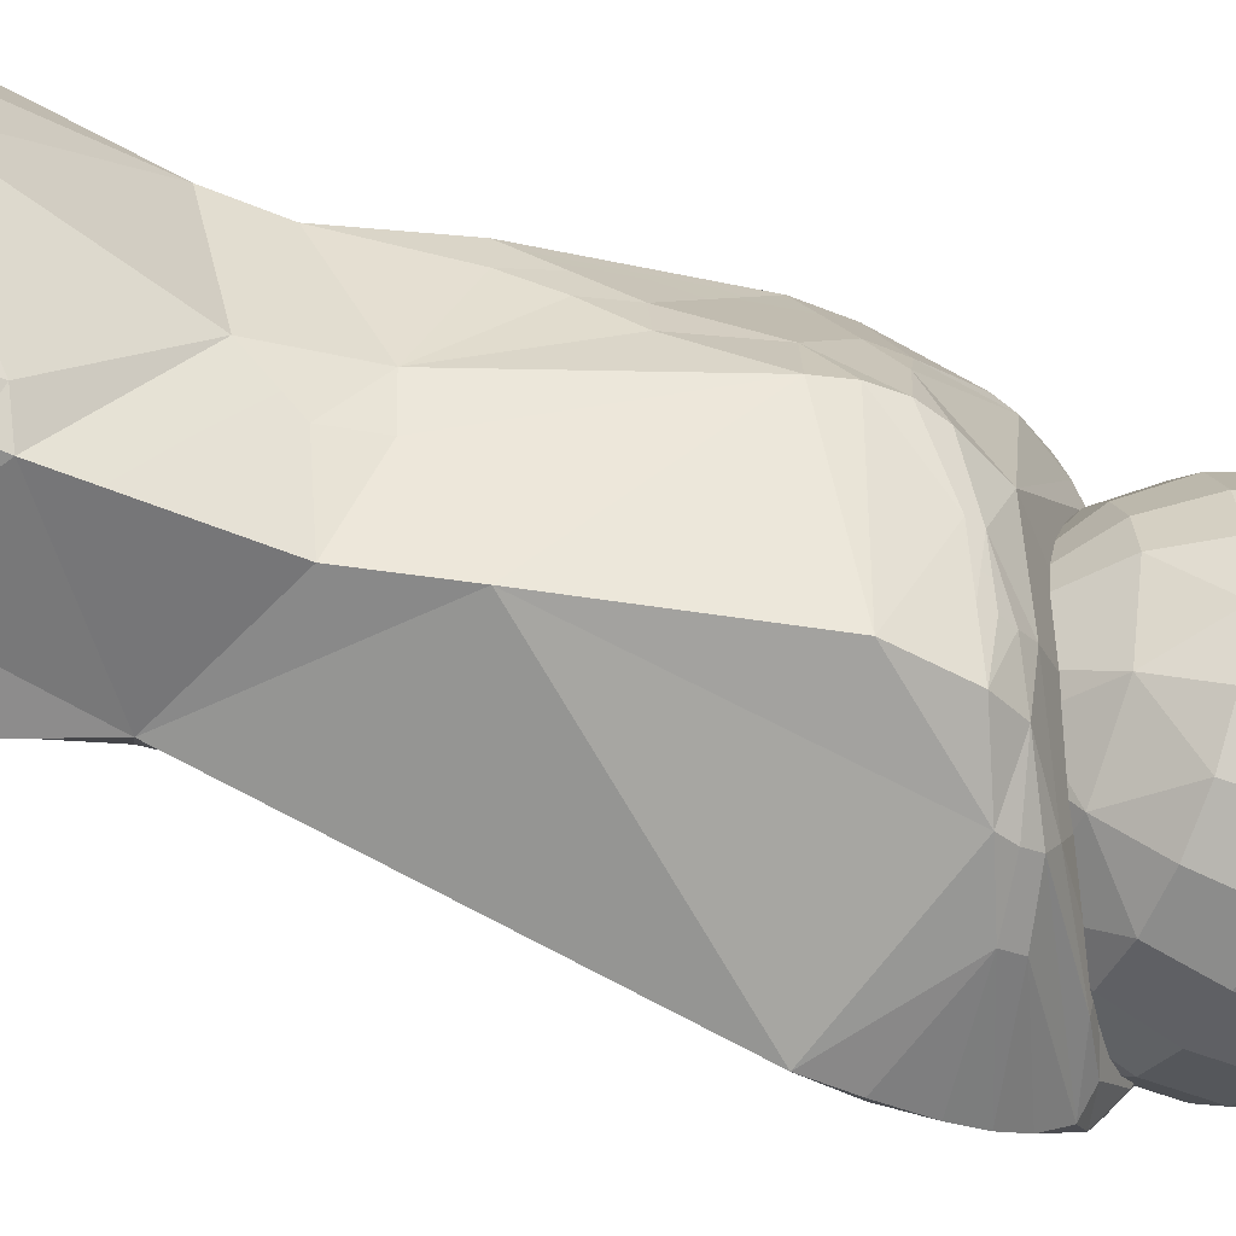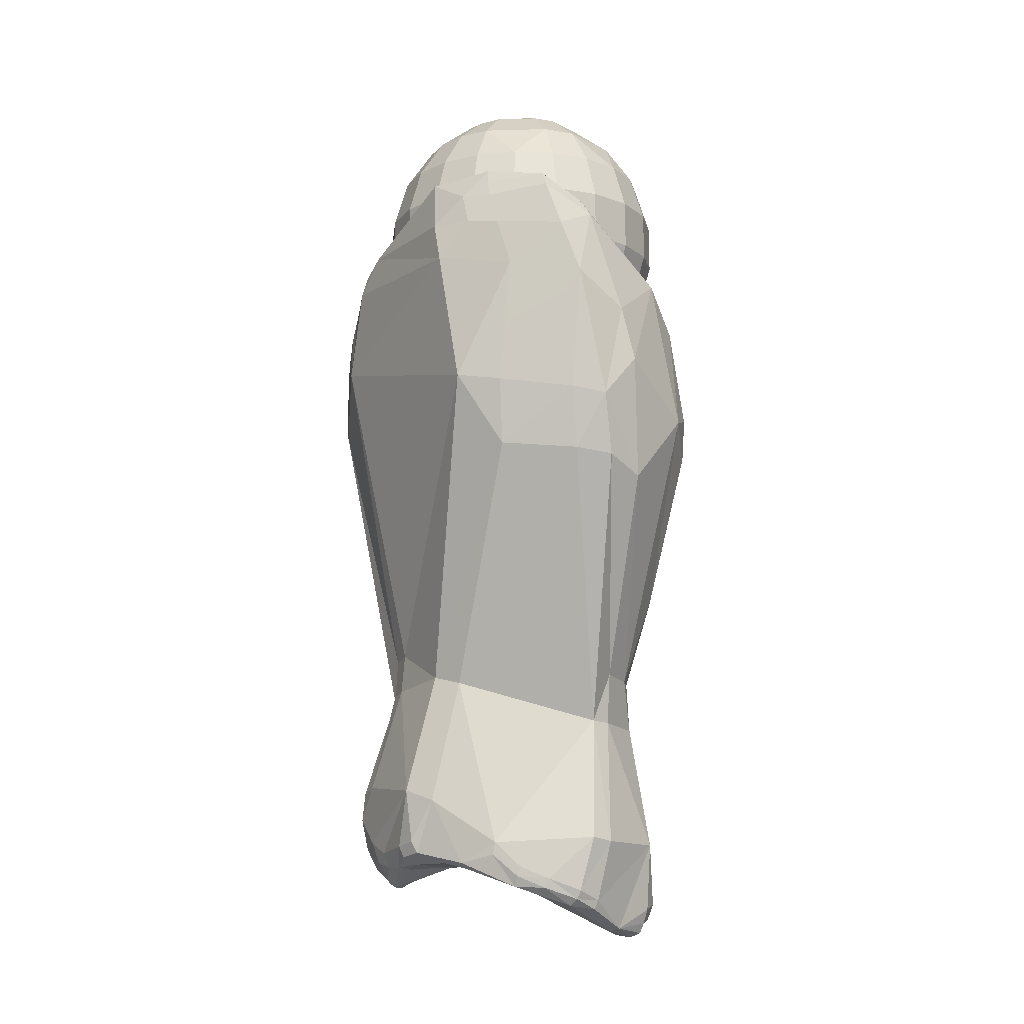
<metadata>
{"format":"obj","ext":"obj","renderer":"f3d","projection":"perspective","resolution":1024,"background":"white","views":[{"elev":-51.6,"azim":67.5,"up":"+Z"},{"elev":-11.6,"azim":-51.1,"up":"+Y"}]}
</metadata>
<code>
o pieD_Alpha_HighJointsGeo
v 0.1334 -0.6701 0.1719
v 0.2105 -0.6692 0.06566
v 0.2601 -0.6262 0.1832
v -0.3863 -0.5043 -0.2853
v -0.3037 -0.6331 1e-06
v -0.479 -0.5055 1e-06
v -0.1038 0.6271 0.2964
v -0.2912 0.495 0.3927
v -0.1559 0.4967 0.4617
v -0.1907 0.6261 -0.2521
v -0.1559 0.4967 -0.4617
v -0.2912 0.495 -0.3927
v -0.3553 -0.3253 -0.4948
v -0.1436 -0.5013 -0.4617
v -0.5775 -0.328 -0.189
v 0.5501 -0.1041 0.3985
v 0.5858 -0.3137 0.189
v 0.6464 -0.103 0.2095
v -0.5496 0.1032 0.3985
v -0.5854 0.3128 0.189
v -0.6459 0.102 0.2095
v 0.499 -0.3148 -0.3595
v 0.6464 -0.103 -0.2095
v 0.5858 -0.3137 -0.189
v -0.6432 -0.1188 0.2095
v -0.5469 -0.1176 0.3985
v -0.3969 -0.1158 -0.5485
v -0.2106 0.1073 -0.6448
v -0.2079 -0.1135 -0.6448
v 0.6079 0.3274 1e-06
v 0.6437 0.1178 0.2095
v 0.6768 0.1182 1e-06
v 0.004163 -0.3209 -0.6117
v 0.1563 -0.4977 -0.4617
v 0.1441 0.5004 -0.4617
v 0.1853 0.3222 -0.5817
v -0.00371 0.3199 -0.6117
v -0.1907 0.6261 0.2521
v -0.4675 0.4929 0.15
v 0.2794 0.502 -0.3927
v 0.1757 0.6306 -0.2521
v -0.3863 -0.5043 0.2853
v -0.2442 -0.6324 0.1832
v 0.578 0.3271 -0.189
v 0.4557 0.5042 -0.15
v 0.4795 0.5045 0
v -0.1927 0.3176 0.5817
v -0.3632 0.3155 0.4948
v 0.3558 0.3243 0.4948
v 0.1441 0.5004 0.4617
v 0.1853 0.3222 0.5817
v -0.3969 -0.1158 0.5485
v -0.1848 -0.3232 0.5817
v -0.2079 -0.1135 0.6448
v 0.5474 0.1167 0.3985
v 0.4001 -0.106 0.5485
v 0.3974 0.1148 0.5485
v 0.2111 -0.1083 0.6448
v 0.399 -0.4947 0.2853
v 0.468 -0.4938 0.15
v 0.0888 0.6295 0.2964
v 0.2794 0.502 0.3927
v -0.07368 0.6699 0.2021
v -0.1329 0.6691 0.1719
v -0.04309 0.6959 0.107
v -0.05731 -0.6981 -0.09099
v -0.1752 -0.6315 -0.2521
v -0.08835 -0.6305 -0.2964
v -0.3986 0.4937 -0.2853
v -0.2106 0.1073 0.6448
v -0.3996 0.105 0.5485
v -0.6764 -0.1192 0
v -0.6459 0.102 -0.2095
v -0.6432 -0.1188 -0.2095
v -0.6153 0.3124 1e-06
v 0.3637 -0.3165 0.4948
v 0.1563 -0.4977 0.4617
v 0.2917 -0.496 0.3927
v 0.2209 -0.669 1e-06
v 0.1212 -0.6959 1e-06
v 0.07489 -0.6965 -0.09099
v -0.4985 0.3138 -0.3595
v -0.3996 0.105 -0.5485
v -0.5496 0.1032 -0.3985
v 0.2084 0.1125 0.6448
v 0.3558 0.3243 -0.4948
v 0.2084 0.1125 -0.6448
v -0.6791 0.1016 1e-06
v 0.3868 0.5034 -0.2853
v 0.2446 0.6314 -0.1832
v 0.399 -0.4947 -0.2853
v 0.4917 -0.4935 0
v -0.00113 0.1099 -0.678
v -0.5469 -0.1176 -0.3985
v 0.6796 -0.1026 1e-06
v -0.00113 0.1099 0.678
v 0.001582 -0.1109 0.678
v -0.1927 0.3176 -0.5817
v -0.4985 0.3138 0.3595
v 0.3043 -0.6256 0.09631
v 0.3637 -0.3165 -0.4948
v 0.5501 -0.1041 -0.3985
v 0.4001 -0.106 -0.5485
v 0.5474 0.1167 -0.3985
v -0.5854 0.3128 -0.189
v -0.6074 -0.3284 1e-06
v -0.5775 -0.328 0.189
v -0.4913 0.4926 0
v -0.4675 0.4929 -0.15
v -0.3553 -0.3253 0.4948
v 0.001582 -0.1109 -0.678
v 0.2111 -0.1083 -0.6448
v 0.3974 0.1148 -0.5485
v 0.004162 -0.3209 0.6117
v 0.07413 -0.6708 0.2021
v -0.08835 -0.6305 0.2964
v -0.08219 -0.6984 0.06611
v 0.499 -0.3148 0.3595
v 0.1932 -0.3186 0.5817
v 0.4911 0.326 -0.3595
v 0.6158 -0.3134 1e-06
v 0.6437 0.1178 -0.2095
v 0.02642 0.6967 0.107
v 0.2446 0.6314 0.1832
v 0.1041 0.6977 1e-06
v -0.3039 0.6247 0.09631
v -0.3191 0.6245 1e-06
v -0.00371 0.3199 0.6117
v 0.1932 -0.3186 -0.5817
v -0.4906 -0.327 -0.3595
v 0.1043 -0.6281 -0.2964
v -0.1436 -0.5013 0.4617
v 0.1042 -0.6281 0.2964
v -0.1038 0.6271 -0.2964
v -0.07444 0.6955 -0.09099
v 0.2601 -0.6262 -0.1832
v 0.1911 -0.627 -0.2521
v 0.4911 0.326 0.3595
v 0.578 0.3271 0.189
v -0.1848 -0.3232 -0.5817
v -0.4906 -0.327 0.3595
v 0.4557 0.5042 0.15
v 0.3868 0.5034 0.2853
v 0.0888 0.6295 -0.2964
v -0.3632 0.3155 -0.4948
v 0.05777 0.6971 -0.09099
v -0.1208 0.6949 1e-06
v -0.3039 0.6247 -0.09631
v 0.07489 -0.6965 0.09099
v -0.2442 -0.6324 -0.1832
v 0.3196 -0.6255 1e-06
v 0.3041 0.6321 1e-06
v 0.3362 -3.4 0.5199
v 0.424 -3.447 0.461
v 0.4248 -3.379 0.4918
v -0.4581 -2.32 -0.01953
v -0.5975 -2.837 -0.2322
v -0.5582 -2.884 -0.1007
v -0.2052 -3.203 -0.3154
v -0.1845 -3.225 -0.4753
v 0.06976 -3.089 -0.5089
v -0.4673 -3.13 -0.4935
v -0.554 -3.1 -0.3131
v -0.3747 -3.109 -0.6894
v -0.4225 -3.173 -0.5695
v -0.4368 -3.078 -0.5991
v -0.4693 -3.18 -0.09213
v -0.4913 -3.186 -0.2659
v -0.2908 -3.197 -0.1999
v 0.3408 -2.831 -0.4564
v 0.269 -2.872 -0.5674
v 0.2654 -2.782 -0.5745
v 0.3478 -2.915 -0.4629
v 0.2529 -2.954 -0.5546
v 0.3475 -2.972 -0.4566
v 0.2331 -3.012 -0.5276
v 0.3387 -3.466 0.4947
v 0.4083 -3.488 0.4241
v -0.1742 -3.348 0.4757
v -0.06555 -3.355 0.5174
v -0.176 -3.307 0.4973
v -0.2815 -3.253 0.3909
v -0.3564 -3.206 -0.6395
v -0.398 -3.259 -0.5294
v 0.3197 -3.533 0.429
v 0.3392 -3.512 0.472
v 0.3045 -3.071 -0.4103
v -0.3273 -3.281 -0.5667
v -0.3782 -3.293 -0.498
v -0.454 -3.198 -0.4694
v -0.5417 -3.151 -0.2956
v -0.5736 -3.078 -0.2168
v -0.8416 -0.9069 0.2868
v -0.4908 -2.29 -0.1452
v -0.6941 -1.233 0.4409
v -0.4785 -0.2252 -0.6546
v -0.5564 -0.2527 -0.6195
v -0.5458 -0.1597 -0.5892
v -0.4425 -0.01167 0.7177
v -0.6313 0.03045 0.6597
v -0.4249 -0.09188 0.7711
v 0.1702 -0.4745 0.7525
v -0.01808 -0.3778 0.8446
v 0.1965 -0.5632 0.8037
v 0.527 -0.8754 -0.1575
v 0.4715 -0.8355 -0.3488
v 0.4439 -0.7775 -0.337
v -0.08987 -3.086 -0.6086
v -0.03599 -2.5 0.4775
v -0.05002 -3.078 0.5832
v 0.06119 -2.507 0.4918
v -0.01776 -0.3048 0.789
v -0.2763 -0.07228 0.3148
v 0.4252 -1.734 0.3261
v 0.3819 -1.898 0.3953
v 0.3541 -2.075 -0.01986
v 0.207 -0.7426 -0.6809
v 0.4748 -1.116 -0.5562
v 0.3185 -1.848 -0.5698
v -0.4176 -3.142 0.16
v -0.4148 -3.085 0.1727
v -0.4677 -3.18 0.008592
v -0.2889 -0.8186 0.9277
v -0.3396 -0.5716 0.8902
v -0.4477 -1.008 0.8686
v -0.5509 -0.9775 0.7518
v -0.5778 -0.4229 0.821
v -0.7475 -0.9353 0.4706
v -0.6799 0.1576 0.3376
v -0.5554 0.07631 0.5821
v -0.5972 0.1514 0.3174
v -0.1702 -3.379 0.4315
v -0.2872 -3.296 0.3698
v 0.3751 -3.504 0.3782
v 0.5326 -3.245 -0.03157
v -0.552 -3.131 -0.199
v 0.6051 -1.301 0.04658
v 0.3276 -2.06 -0.2109
v -0.7197 0.1425 0.02459
v -0.646 0.1632 0.01597
v -0.615 0.1047 -0.1777
v 0.5081 -3.323 0.225
v 0.5499 -3.244 0.1055
v -0.3864 -2.832 -0.7024
v -0.2656 -2.364 -0.6142
v -0.09955 -3.005 -0.6399
v -0.7172 0.08124 0.3689
v -0.6176 0.0941 0.6269
v -0.03189 -0.5571 -0.7262
v -0.01636 -0.6356 -0.7504
v -0.4413 -0.4451 -0.7944
v 0.5574 -3.18 -0.02389
v 0.312 -2.527 0.4433
v 0.5091 -3.237 0.2393
v -0.3207 -2.172 -0.5485
v -0.5487 -0.6741 -0.6961
v -0.3518 -0.9392 -0.9004
v 0.2997 -3.093 0.5667
v -0.218 -3.267 -0.524
v -0.2652 -3.263 -0.4699
v 0.3978 -0.7068 -0.2956
v 0.1427 -0.5549 -0.5667
v -0.1698 -0.159 0.1314
v 0.3056 -2.232 -0.2295
v 0.3509 -2.418 -0.09343
v -0.1864 -3.198 -0.1174
v -0.4171 -0.573 -0.8371
v -0.3805 -0.7612 -0.8777
v 0.2197 -2.292 0.4811
v 0.3542 -1.893 0.5467
v 0.1023 -1.054 0.9104
v 0.3317 -0.7156 0.6519
v 0.2886 -1 0.8203
v 0.4648 -0.9709 0.4654
v 0.04861 -2.273 0.5149
v -0.626 -0.1846 0.7463
v -0.7386 0.005505 0.3947
v -0.8007 -0.1276 0.3115
v -0.751 -0.1462 0.4536
v -0.4316 -2.805 -0.6128
v -0.3368 -2.346 -0.549
v 0.3598 -0.7232 -0.509
v 0.4335 -0.8543 -0.5495
v 0.3386 -3.019 -0.4445
v 0.1454 -3.488 0.4866
v 0.1259 -3.501 0.4457
v -0.0696 -3.396 0.4991
v -0.4255 -3.207 0.005648
v -0.1602 -3.216 -0.05817
v 0.4231 -3.293 -0.05445
v 0.4826 -3.28 -0.047
v -0.4389 -3.209 -0.3468
v -0.3991 -0.205 -0.5931
v -0.2318 -0.3107 -0.6074
v -0.6233 0.1714 0.1867
v -0.8615 -0.3067 0.1833
v -0.5831 -0.09125 -0.482
v -0.3868 -2.328 -0.4623
v 0.5402 -0.9284 -0.1575
v 0.6143 -1.064 0.08334
v 0.62 -1.18 0.07182
v -0.5543 0.1377 0.02295
v 0.5875 -0.9619 0.07513
v 0.4968 -0.7761 0.06752
v 0.5335 -1.016 0.3093
v 0.4721 -1.097 0.4603
v 0.4461 -1.574 0.3611
v 0.5356 -1.277 0.2623
v -0.1535 -3.061 0.5614
v -0.3532 -3.198 0.2783
v -0.2049 -3.191 -0.1761
v -0.2198 -3.196 -0.244
v -0.3913 -2.964 -0.7147
v -0.3001 -3.297 -0.5271
v -0.4859 -3.2 -0.3757
v -0.4882 -1.259 0.7278
v -0.3703 -1.286 0.8432
v -0.4643 -0.3359 -0.7381
v 0.4873 -0.8917 -0.3563
v -0.545 0.138 0.1745
v 0.1674 -0.4355 0.6809
v 0.158 -0.3961 0.589
v 0.316 -2.297 0.4243
v 0.4833 -1.58 0.2081
v 0.399 -1.73 0.456
v -0.3472 -3.292 0.2392
v -0.3577 -3.242 0.2631
v -0.1803 -1.364 0.8616
v -0.74 -0.3667 0.5265
v 0.2255 -2.171 -0.5492
v -0.5085 -0.06452 -0.4585
v 0.181 -0.6729 -0.6696
v -0.8174 -0.1155 0.111
v -0.7706 0.01996 0.2529
v 0.1591 -0.604 -0.6364
v -0.515 0.07918 -0.1593
v -0.197 -0.3003 -0.5203
v 0.3104 -1.187 0.7915
v 0.3094 -0.6359 0.6399
v 0.2881 -3.523 0.3631
v -0.38 -2.15 -0.4483
f 1 2 3
f 4 5 6
f 7 8 9
f 10 11 12
f 4 13 14
f 6 15 4
f 16 17 18
f 19 20 21
f 22 23 24
f 19 25 26
f 27 28 29
f 30 31 32
f 33 34 14
f 35 36 37
f 38 39 8
f 40 35 41
f 42 5 43
f 44 45 46
f 47 8 48
f 49 50 51
f 52 53 54
f 55 56 16
f 57 58 56
f 59 60 17
f 61 50 62
f 63 64 38
f 64 63 65
f 66 67 68
f 10 12 69
f 70 48 71
f 72 73 74
f 39 75 20
f 76 77 78
f 79 80 81
f 14 68 67
f 82 83 84
f 49 85 57
f 86 87 36
f 21 75 88
f 45 89 90
f 91 24 92
f 36 93 37
f 25 88 72
f 84 27 94
f 23 32 95
f 96 54 97
f 37 28 98
f 39 20 99
f 61 9 50
f 59 3 100
f 101 102 22
f 103 104 102
f 31 16 18
f 88 105 73
f 25 106 107
f 75 108 109
f 26 110 52
f 105 84 73
f 28 111 29
f 112 113 103
f 97 53 114
f 115 116 117
f 16 76 118
f 97 119 58
f 120 113 86
f 18 121 95
f 102 122 23
f 73 94 74
f 96 47 70
f 107 106 6
f 123 124 125
f 39 126 127
f 40 36 35
f 9 47 128
f 48 19 71
f 51 96 85
f 93 112 111
f 33 112 129
f 27 130 94
f 95 24 23
f 131 14 34
f 132 133 77
f 117 81 80
f 134 10 135
f 91 136 137
f 138 31 139
f 44 104 120
f 140 111 33
f 25 141 26
f 58 76 56
f 95 31 18
f 72 15 106
f 101 22 91
f 139 142 143
f 78 77 133
f 92 136 91
f 144 11 134
f 44 32 122
f 15 94 130
f 71 26 52
f 85 97 58
f 145 28 83
f 132 43 116
f 124 143 142
f 121 60 92
f 112 101 129
f 90 41 146
f 49 55 138
f 110 141 42
f 146 147 123
f 66 117 5
f 12 98 145
f 13 29 140
f 70 52 54
f 114 53 132
f 120 86 89
f 135 10 148
f 1 149 2
f 149 80 2
f 80 79 2
f 2 100 3
f 3 133 1
f 133 115 1
f 4 150 5
f 7 38 8
f 10 134 11
f 130 13 4
f 13 140 14
f 106 15 6
f 15 130 4
f 16 118 17
f 19 99 20
f 22 102 23
f 19 21 25
f 27 83 28
f 30 139 31
f 14 140 33
f 33 129 34
f 37 98 11
f 11 35 37
f 38 126 39
f 35 144 41
f 41 90 89
f 89 40 41
f 42 6 5
f 46 142 139
f 139 30 46
f 30 44 46
f 47 9 8
f 49 62 50
f 52 110 53
f 55 57 56
f 57 85 58
f 17 118 59
f 118 76 59
f 76 78 59
f 62 143 124
f 124 61 62
f 38 7 63
f 7 61 63
f 61 123 63
f 123 65 63
f 65 147 64
f 147 127 126
f 64 147 126
f 126 38 64
f 68 131 66
f 131 137 81
f 66 131 81
f 109 148 69
f 148 10 69
f 70 47 48
f 72 88 73
f 39 108 75
f 76 119 77
f 137 136 81
f 136 151 79
f 81 136 79
f 151 100 79
f 100 2 79
f 150 4 67
f 4 14 67
f 82 145 83
f 49 51 85
f 86 113 87
f 21 20 75
f 90 152 45
f 152 46 45
f 22 24 91
f 24 121 92
f 36 87 93
f 25 21 88
f 84 83 27
f 23 122 32
f 96 70 54
f 37 93 28
f 48 8 99
f 8 39 99
f 61 7 9
f 100 151 92
f 92 60 100
f 60 59 100
f 101 103 102
f 103 113 104
f 31 55 16
f 88 75 105
f 25 72 106
f 109 69 82
f 82 105 109
f 105 75 109
f 26 141 110
f 105 82 84
f 28 93 111
f 112 87 113
f 97 54 53
f 115 133 116
f 116 43 117
f 117 149 115
f 149 1 115
f 16 56 76
f 97 114 119
f 120 104 113
f 18 17 121
f 102 104 122
f 73 84 94
f 96 128 47
f 6 42 107
f 42 141 107
f 61 124 123
f 124 152 125
f 127 148 109
f 109 108 127
f 108 39 127
f 40 86 36
f 51 50 128
f 50 9 128
f 48 99 19
f 51 128 96
f 93 87 112
f 33 111 112
f 27 13 130
f 95 121 24
f 131 68 14
f 132 116 133
f 80 149 117
f 117 66 81
f 135 146 144
f 146 41 144
f 144 134 135
f 131 34 137
f 34 91 137
f 138 55 31
f 44 122 104
f 140 29 111
f 25 107 141
f 58 119 76
f 95 32 31
f 72 74 15
f 91 34 101
f 34 129 101
f 143 62 49
f 49 138 143
f 138 139 143
f 133 3 78
f 3 59 78
f 92 151 136
f 144 35 11
f 44 30 32
f 15 74 94
f 71 19 26
f 85 96 97
f 145 98 28
f 132 42 43
f 46 152 142
f 152 124 142
f 121 17 60
f 112 103 101
f 146 125 90
f 125 152 90
f 49 57 55
f 42 132 110
f 132 53 110
f 123 125 146
f 146 135 147
f 147 65 123
f 43 5 117
f 5 150 66
f 150 67 66
f 145 82 12
f 82 69 12
f 12 11 98
f 13 27 29
f 70 71 52
f 132 77 114
f 77 119 114
f 86 40 89
f 89 45 44
f 44 120 89
f 148 127 147
f 147 135 148
f 153 154 155
f 156 157 158
f 159 160 161
f 162 163 157
f 164 165 166
f 167 168 169
f 170 171 172
f 173 174 171
f 175 176 174
f 177 178 154
f 179 180 181
f 182 179 181
f 183 184 165
f 185 178 186
f 161 176 187
f 188 189 184
f 190 165 184
f 191 192 163
f 193 194 195
f 196 197 198
f 199 200 201
f 202 203 204
f 205 206 207
f 208 176 188
f 209 210 211
f 199 212 213
f 214 215 216
f 217 218 219
f 220 221 222
f 223 224 225
f 226 227 228
f 229 230 231
f 232 179 233
f 234 235 178
f 168 167 236
f 237 238 219
f 239 240 241
f 242 235 243
f 244 245 246
f 247 200 248
f 249 250 251
f 252 253 254
f 255 256 257
f 258 210 180
f 259 160 260
f 261 262 263
f 264 216 265
f 266 161 187
f 267 268 256
f 269 270 271
f 272 273 274
f 155 242 254
f 209 211 275
f 203 224 223
f 201 276 227
f 277 278 279
f 245 280 281
f 282 283 217
f 284 252 235
f 258 253 211
f 185 285 286
f 286 285 287
f 288 266 289
f 290 291 234
f 292 189 169
f 196 293 294
f 229 231 295
f 212 201 203
f 187 291 290
f 296 297 197
f 281 280 298
f 299 300 301
f 302 241 240
f 293 196 198
f 271 273 204
f 303 304 305
f 306 307 308
f 182 309 310
f 153 177 154
f 156 194 157
f 311 312 159
f 159 260 160
f 160 259 161
f 161 311 159
f 166 165 162
f 162 190 163
f 163 192 157
f 157 313 166
f 313 164 166
f 166 162 157
f 164 183 165
f 169 312 311
f 311 266 169
f 266 167 169
f 170 173 171
f 173 175 174
f 175 284 176
f 177 186 178
f 179 287 180
f 182 233 179
f 183 188 184
f 185 234 178
f 161 259 188
f 259 314 188
f 188 176 161
f 176 284 187
f 284 235 187
f 235 291 187
f 188 314 189
f 315 191 163
f 190 162 165
f 315 163 190
f 184 189 190
f 189 315 190
f 191 236 192
f 156 209 316
f 209 317 316
f 317 225 316
f 225 226 316
f 194 156 195
f 195 156 316
f 228 193 195
f 196 318 197
f 199 248 200
f 202 212 203
f 261 304 205
f 304 303 205
f 303 299 205
f 206 319 283
f 206 283 207
f 283 282 207
f 261 205 207
f 188 183 208
f 183 164 208
f 164 246 208
f 208 174 176
f 209 309 210
f 263 302 320
f 320 295 231
f 230 248 199
f 320 231 213
f 231 230 213
f 213 263 320
f 321 322 212
f 322 213 212
f 212 202 321
f 230 199 213
f 323 253 265
f 216 237 324
f 237 308 324
f 323 265 216
f 215 270 323
f 214 325 215
f 324 307 214
f 215 323 216
f 324 214 216
f 217 283 218
f 157 192 158
f 192 236 158
f 222 326 220
f 326 327 220
f 236 222 158
f 221 158 222
f 327 310 220
f 224 227 225
f 225 317 328
f 328 223 225
f 225 227 226
f 227 276 329
f 276 279 329
f 329 296 193
f 228 195 226
f 195 316 226
f 329 193 228
f 227 329 228
f 229 248 230
f 327 326 233
f 326 232 233
f 234 291 235
f 167 288 222
f 222 236 167
f 236 191 168
f 191 315 168
f 315 292 168
f 237 216 238
f 238 264 330
f 330 219 238
f 219 218 237
f 218 301 237
f 241 331 297
f 297 239 241
f 242 154 178
f 178 235 242
f 235 252 243
f 268 267 250
f 267 251 250
f 250 249 332
f 257 268 250
f 250 332 217
f 217 219 257
f 219 330 245
f 257 219 245
f 172 171 246
f 171 174 246
f 250 217 257
f 330 172 245
f 245 172 246
f 174 208 246
f 246 164 313
f 313 244 246
f 239 333 334
f 333 278 334
f 334 277 247
f 248 229 247
f 229 239 334
f 247 229 334
f 251 318 249
f 318 196 249
f 196 335 249
f 335 332 249
f 252 265 253
f 253 155 254
f 254 242 243
f 243 252 254
f 268 257 256
f 257 245 255
f 245 281 255
f 309 181 210
f 181 180 210
f 180 287 285
f 285 186 177
f 177 153 285
f 153 258 285
f 285 258 180
f 260 159 169
f 159 312 169
f 169 189 260
f 189 314 260
f 314 259 260
f 322 321 304
f 261 207 282
f 322 304 263
f 304 261 263
f 263 213 322
f 336 302 263
f 262 294 337
f 337 336 263
f 261 282 262
f 282 335 262
f 262 337 263
f 265 252 170
f 252 175 173
f 170 252 173
f 170 172 265
f 172 330 264
f 264 238 216
f 172 264 265
f 187 289 266
f 266 311 161
f 256 197 318
f 318 251 256
f 251 267 256
f 323 270 269
f 270 338 271
f 274 305 339
f 272 204 273
f 274 339 272
f 273 306 274
f 155 154 242
f 275 269 328
f 269 271 328
f 271 223 328
f 328 317 275
f 317 209 275
f 223 271 203
f 203 201 224
f 227 224 201
f 201 200 276
f 277 334 278
f 278 333 296
f 296 329 278
f 329 279 278
f 279 276 200
f 200 247 277
f 200 277 279
f 245 244 280
f 217 332 282
f 332 335 282
f 284 175 252
f 253 323 269
f 269 275 211
f 211 210 258
f 258 153 155
f 155 253 258
f 253 269 211
f 185 186 285
f 179 232 287
f 232 286 287
f 289 340 286
f 340 185 286
f 286 232 289
f 232 326 289
f 326 222 288
f 288 167 266
f 326 288 289
f 185 340 234
f 340 290 234
f 292 315 189
f 169 168 292
f 241 336 331
f 336 337 331
f 294 262 335
f 337 294 293
f 293 331 337
f 335 196 294
f 295 240 239
f 239 229 295
f 212 199 201
f 340 289 290
f 289 187 290
f 198 197 297
f 197 256 296
f 256 255 341
f 341 298 194
f 194 193 341
f 193 296 256
f 341 193 256
f 296 333 297
f 333 239 297
f 280 244 313
f 313 157 280
f 157 194 298
f 280 157 298
f 298 341 255
f 298 255 281
f 218 283 319
f 319 206 205
f 299 303 300
f 319 205 299
f 301 218 299
f 218 319 299
f 240 295 302
f 295 320 302
f 302 336 241
f 297 331 198
f 331 293 198
f 204 203 271
f 271 338 273
f 304 321 339
f 321 202 339
f 202 204 339
f 204 272 339
f 339 305 304
f 305 300 303
f 306 273 338
f 338 270 325
f 270 215 325
f 325 214 307
f 305 274 306
f 306 338 307
f 338 325 307
f 307 324 308
f 300 305 308
f 305 306 308
f 300 308 301
f 308 237 301
f 309 209 221
f 209 156 221
f 156 158 221
f 221 220 310
f 310 327 182
f 327 233 182
f 182 181 309
f 221 310 309

</code>
